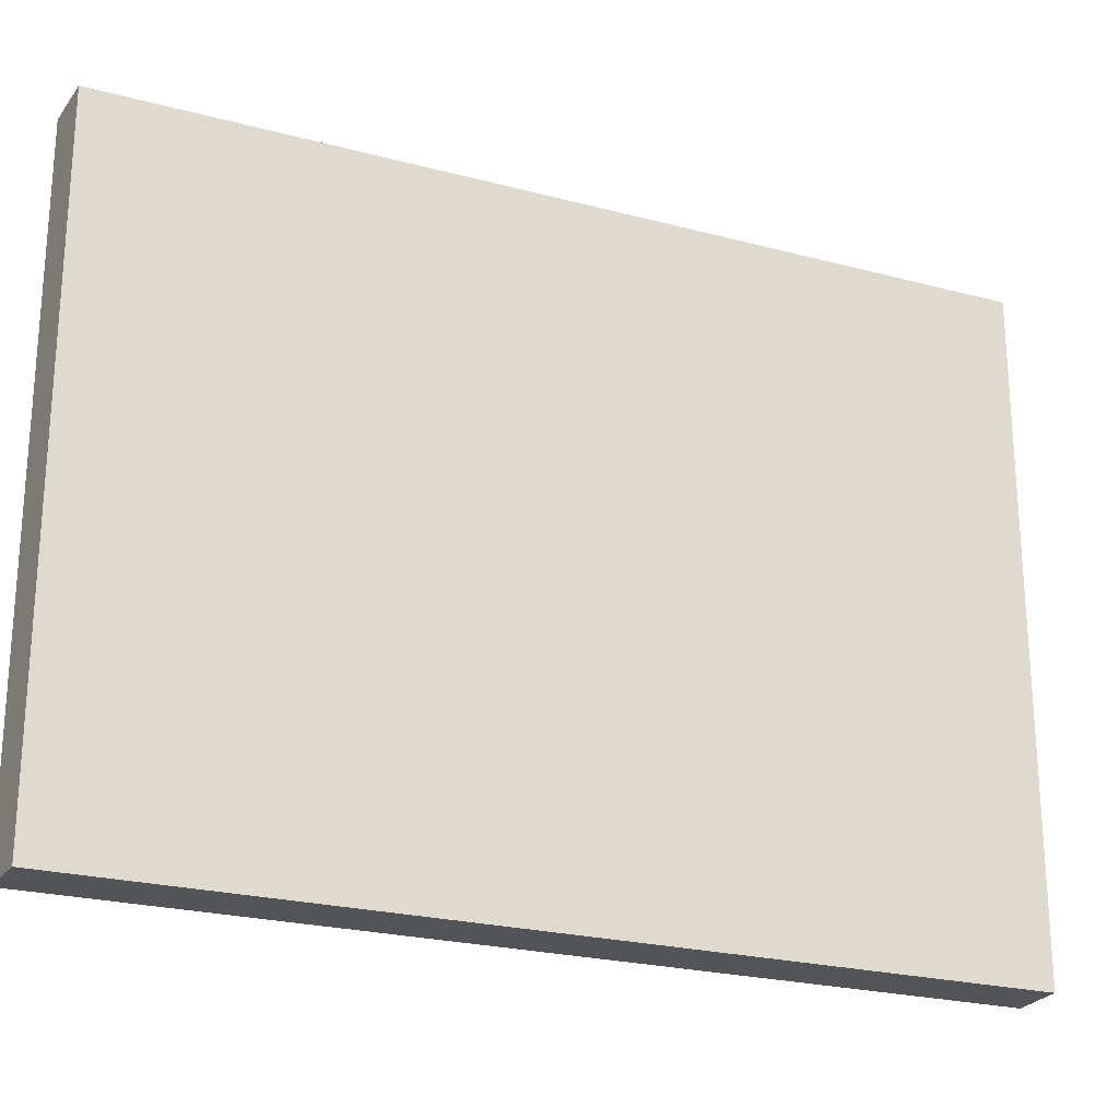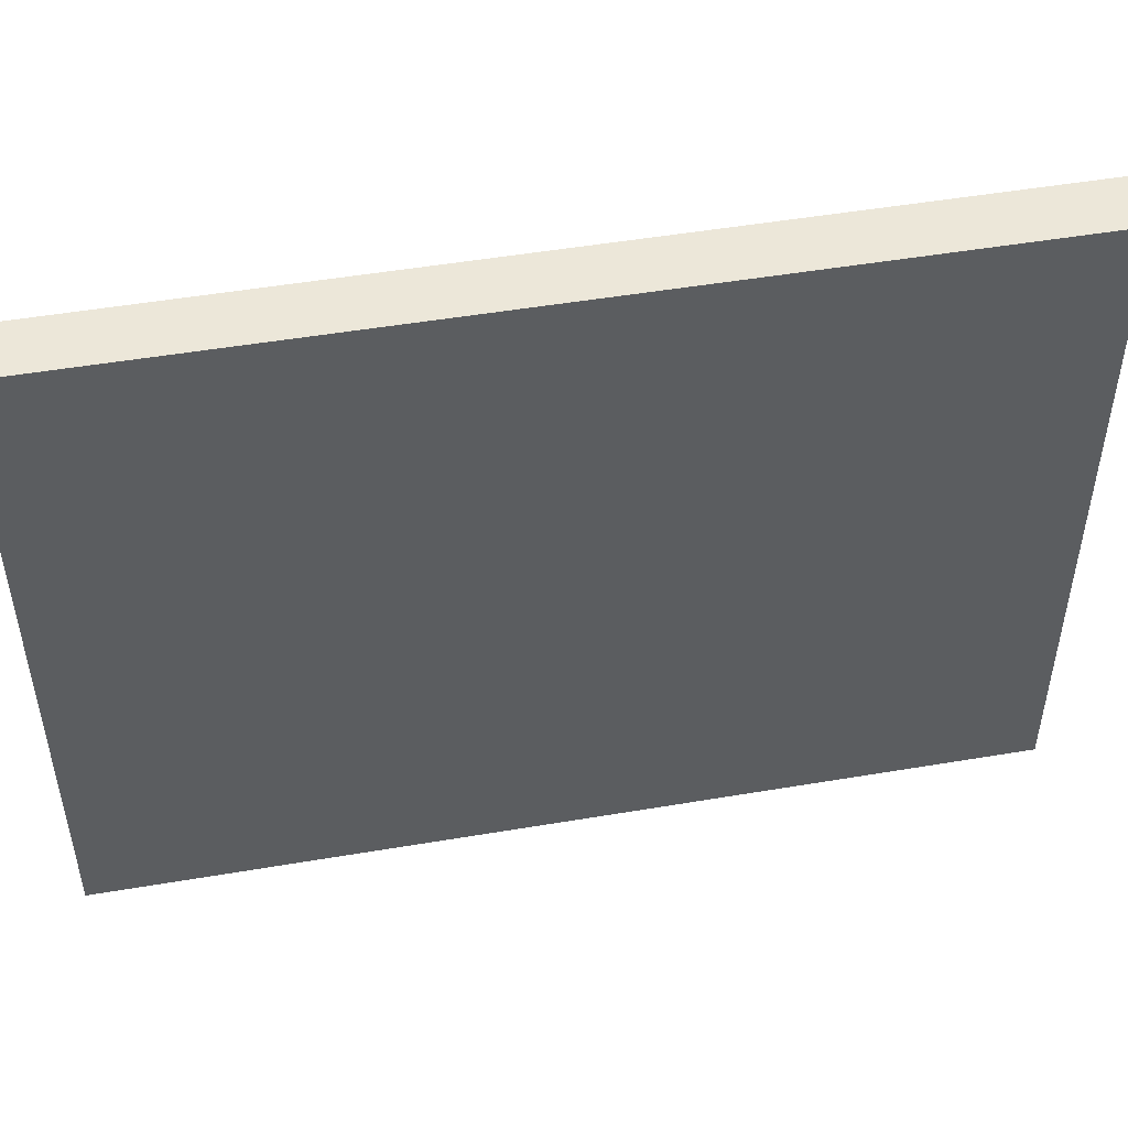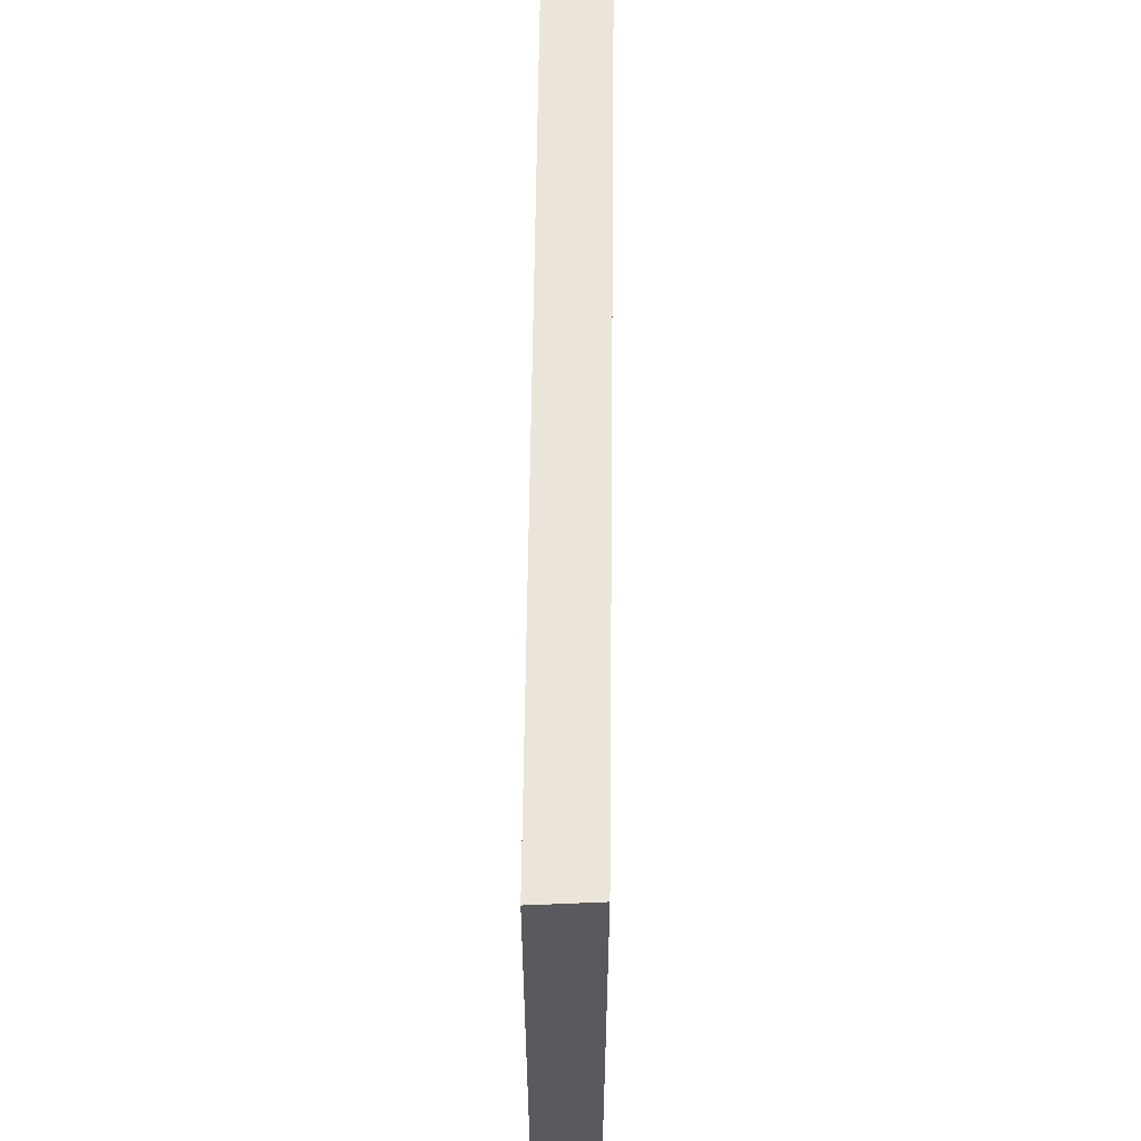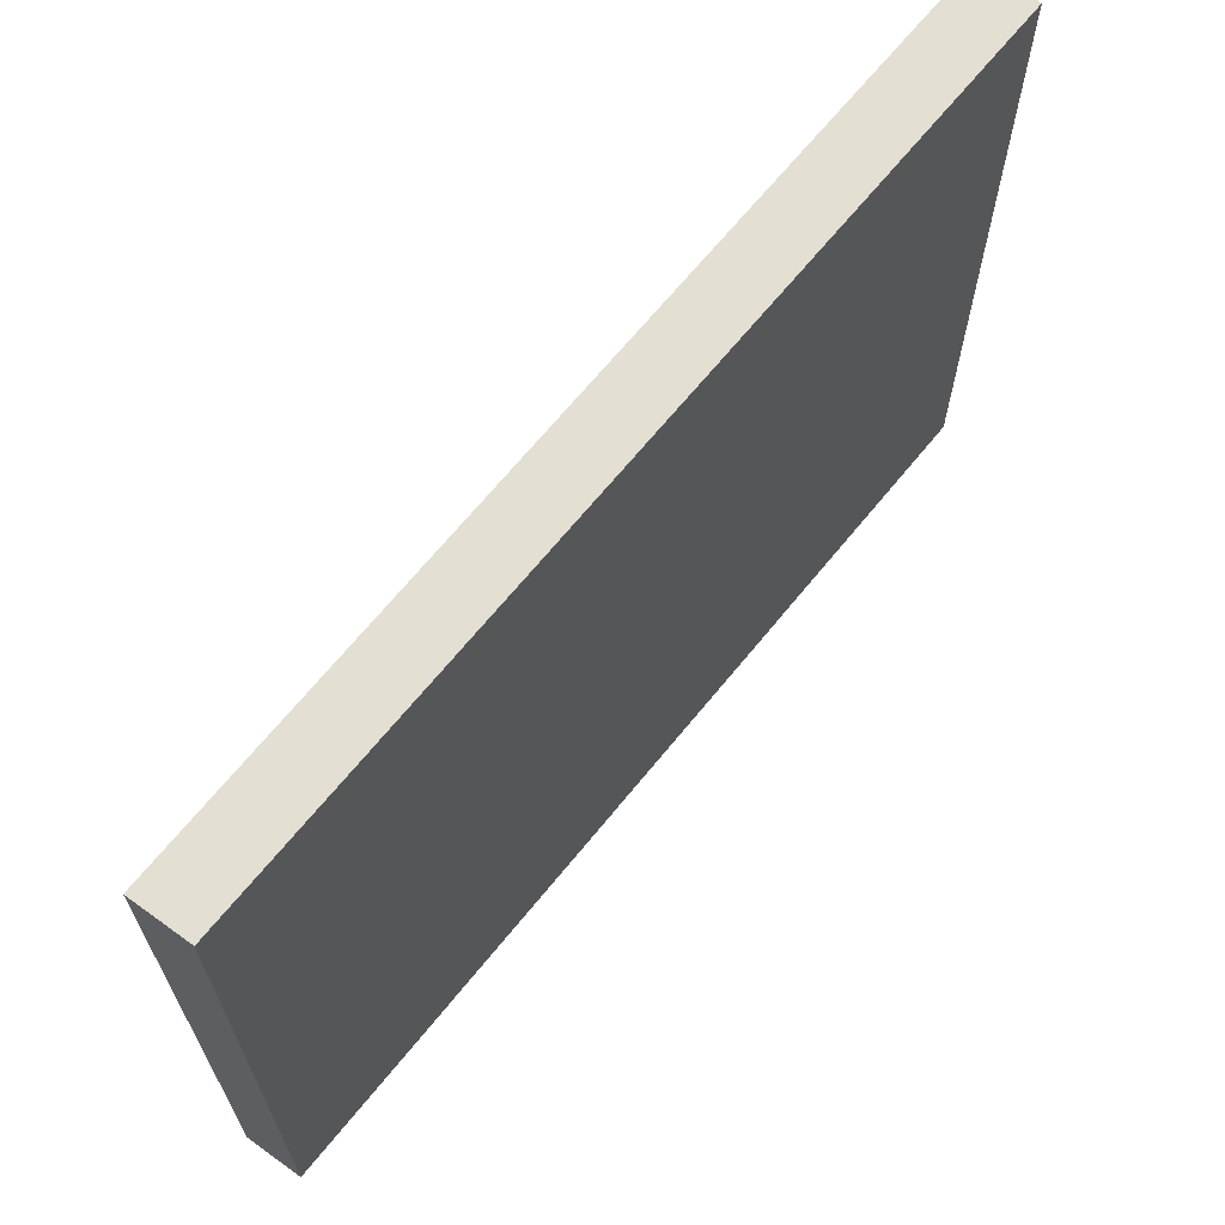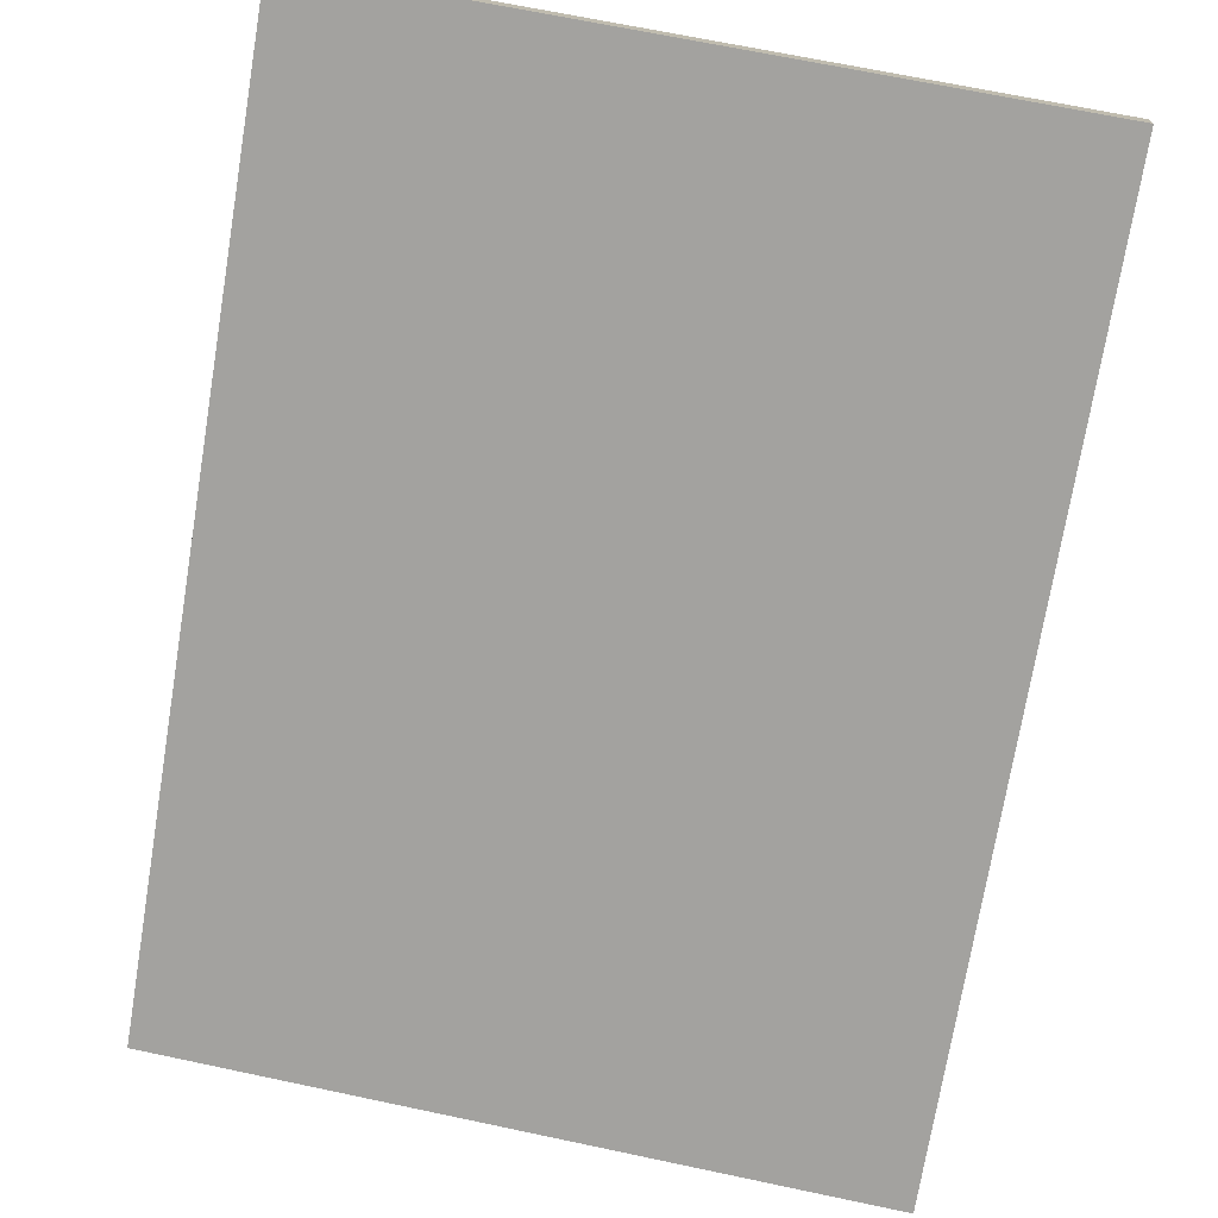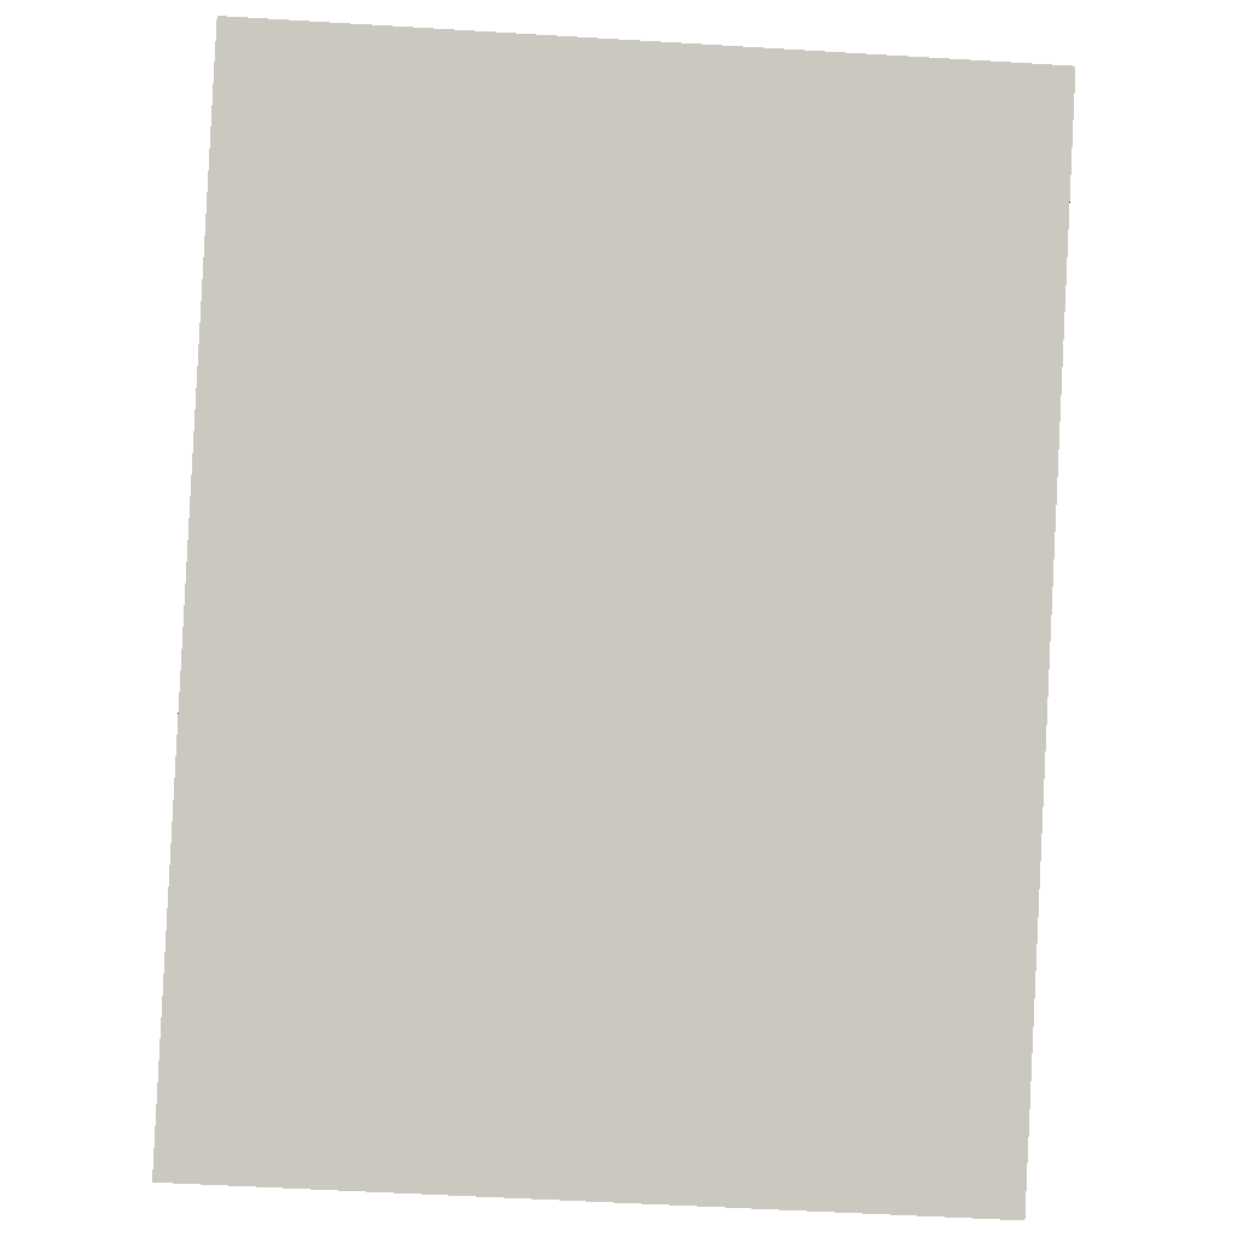
<metadata>
{"format":"obj","ext":"obj","renderer":"f3d","projection":"perspective","resolution":1024,"background":"white","views":[{"elev":-23.5,"azim":-166.5,"up":"+Y"},{"elev":49.8,"azim":-152.9,"up":"+Y"},{"elev":59.0,"azim":128.3,"up":"+Y"},{"elev":66.9,"azim":166.7,"up":"+Y"},{"elev":68.8,"azim":101.9,"up":"+Z"},{"elev":-54.5,"azim":-93.6,"up":"+Z"}]}
</metadata>
<code>
v  16.82 15.13 -11.5
v  0.747 15.13 1.077
v  16.9 15.13 -11.41
v  16.06 15.13 -12.39
v  0.663 15.13 0.956
v  0 15.13 9.265e-16
v  0.747 -6.595e-17 1.077
v  16.9 6.989e-16 -11.41
v  16.06 7.59e-16 -12.39
v  16.82 7.044e-16 -11.5
v  0 0 0
v  0.663 -5.854e-17 0.956
g defaultobject
f 1 2 3
f 2 1 4
f 2 4 5
f 5 4 6
f 7 3 2
f 3 7 8
f 8 1 3
f 1 8 4
f 4 8 9
f 9 8 10
f 9 6 4
f 6 9 11
f 5 7 2
f 7 5 6
f 7 6 12
f 12 6 11
f 12 8 7
f 8 12 11
f 8 11 10
f 10 11 9

</code>
